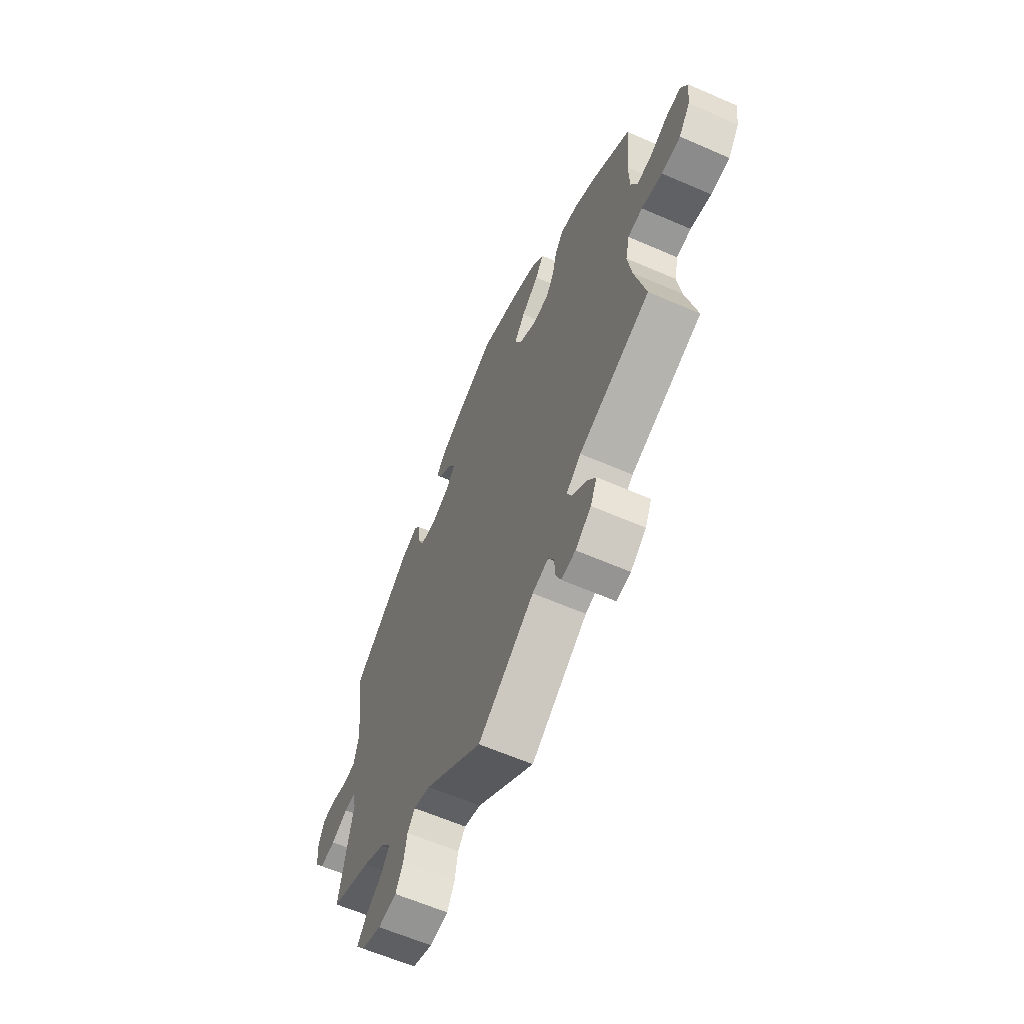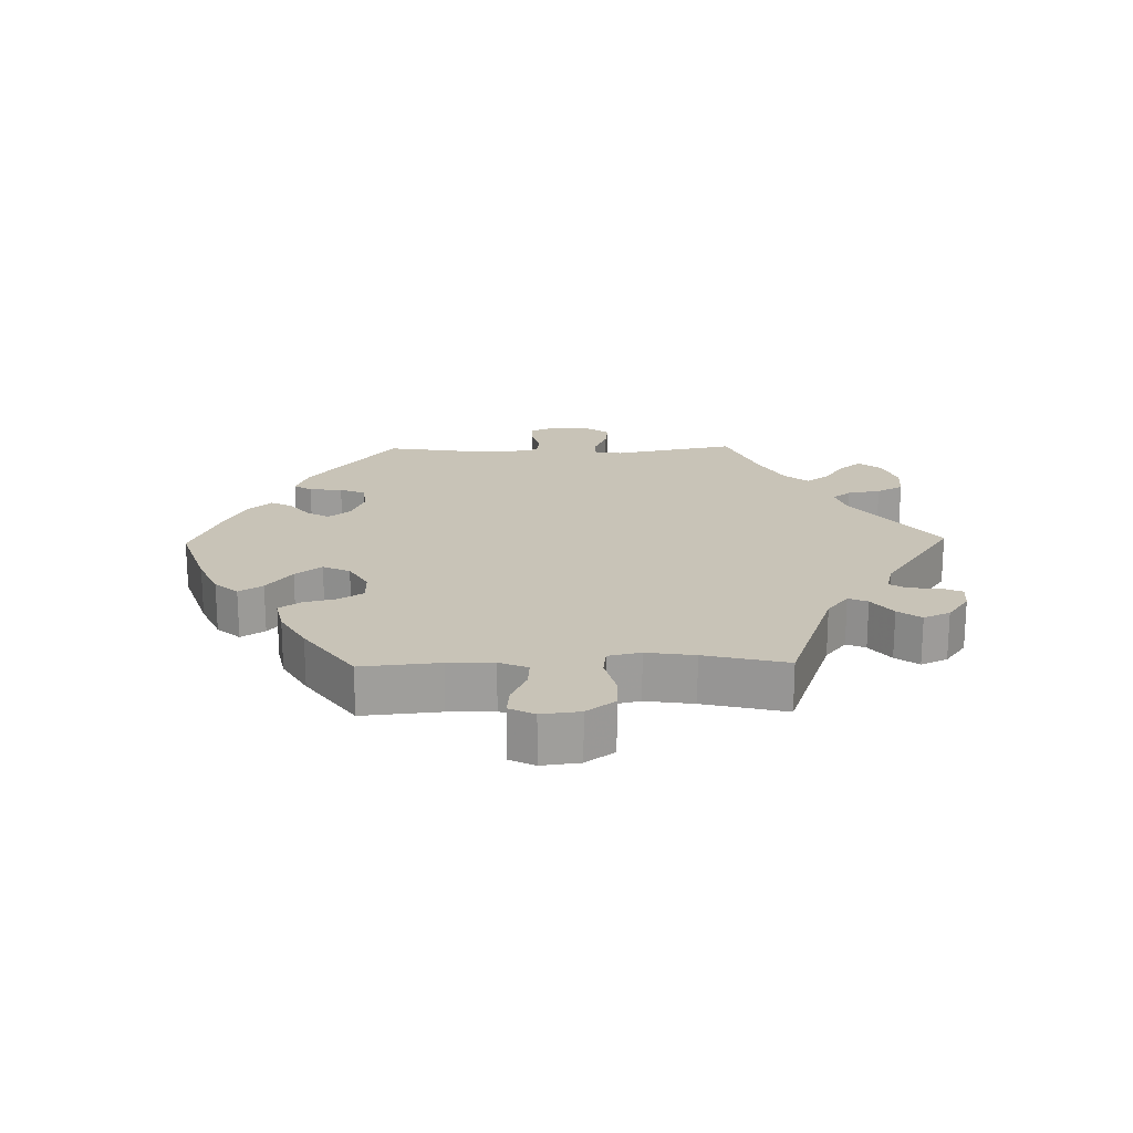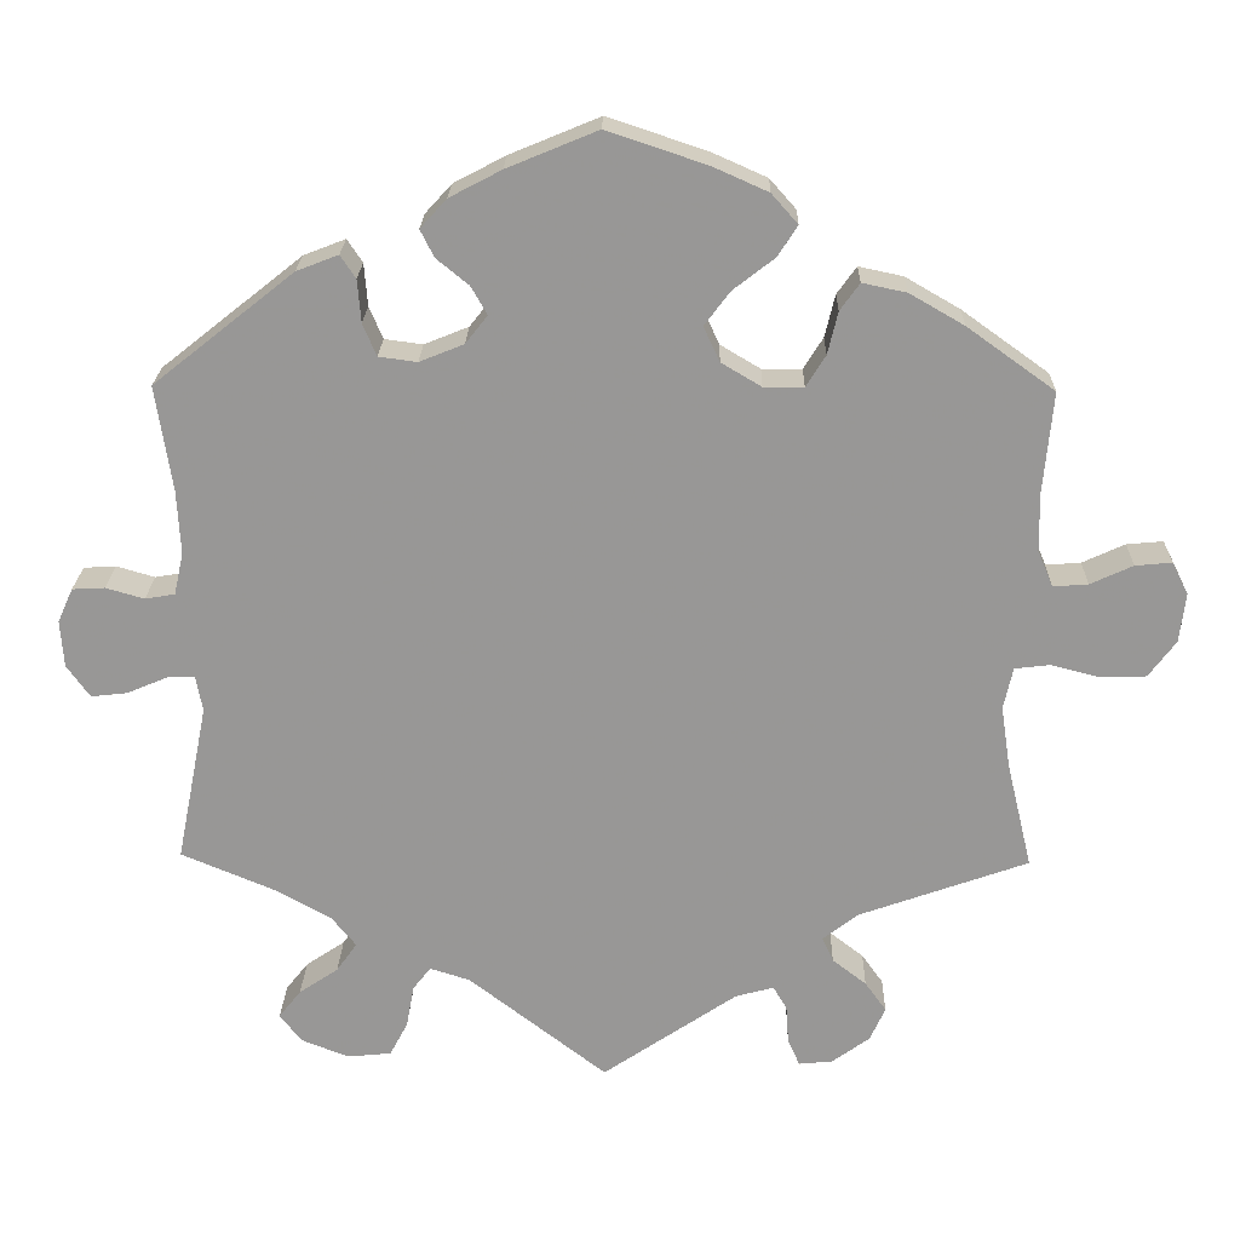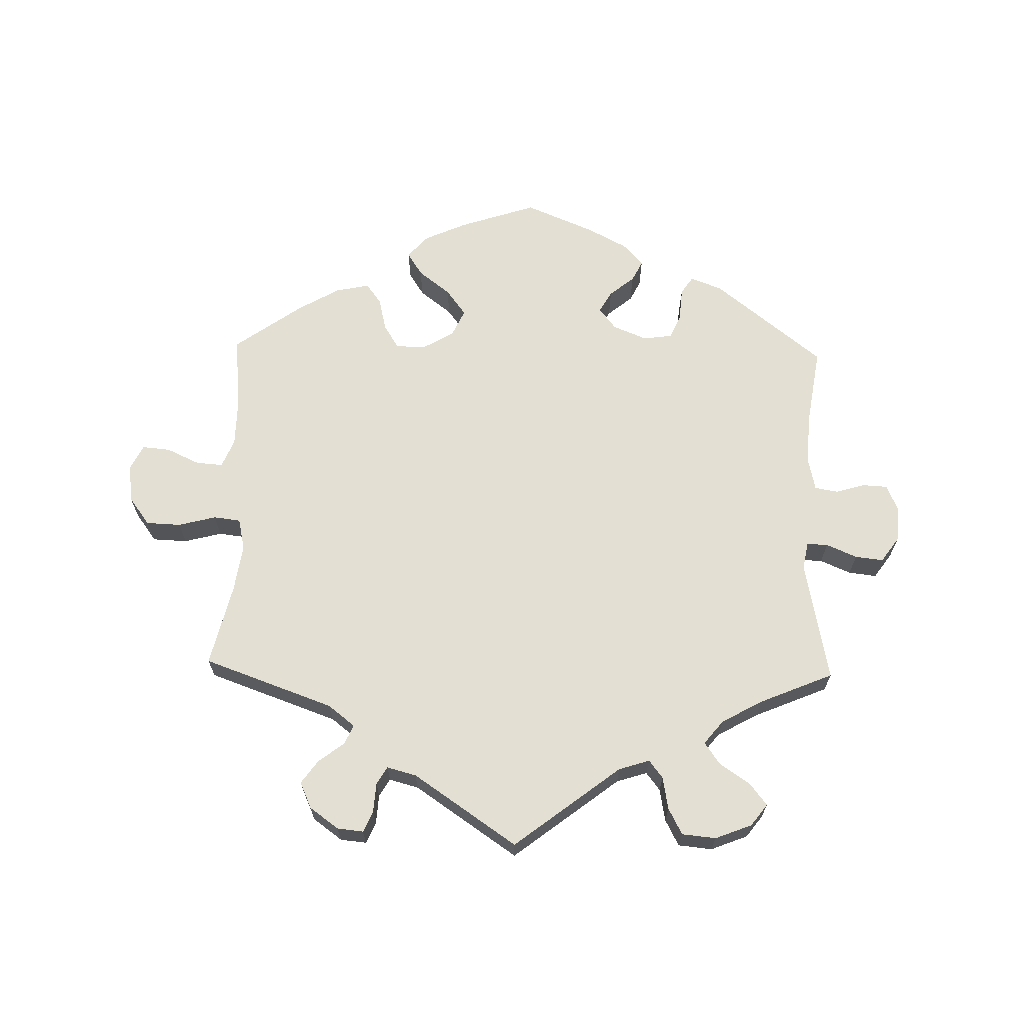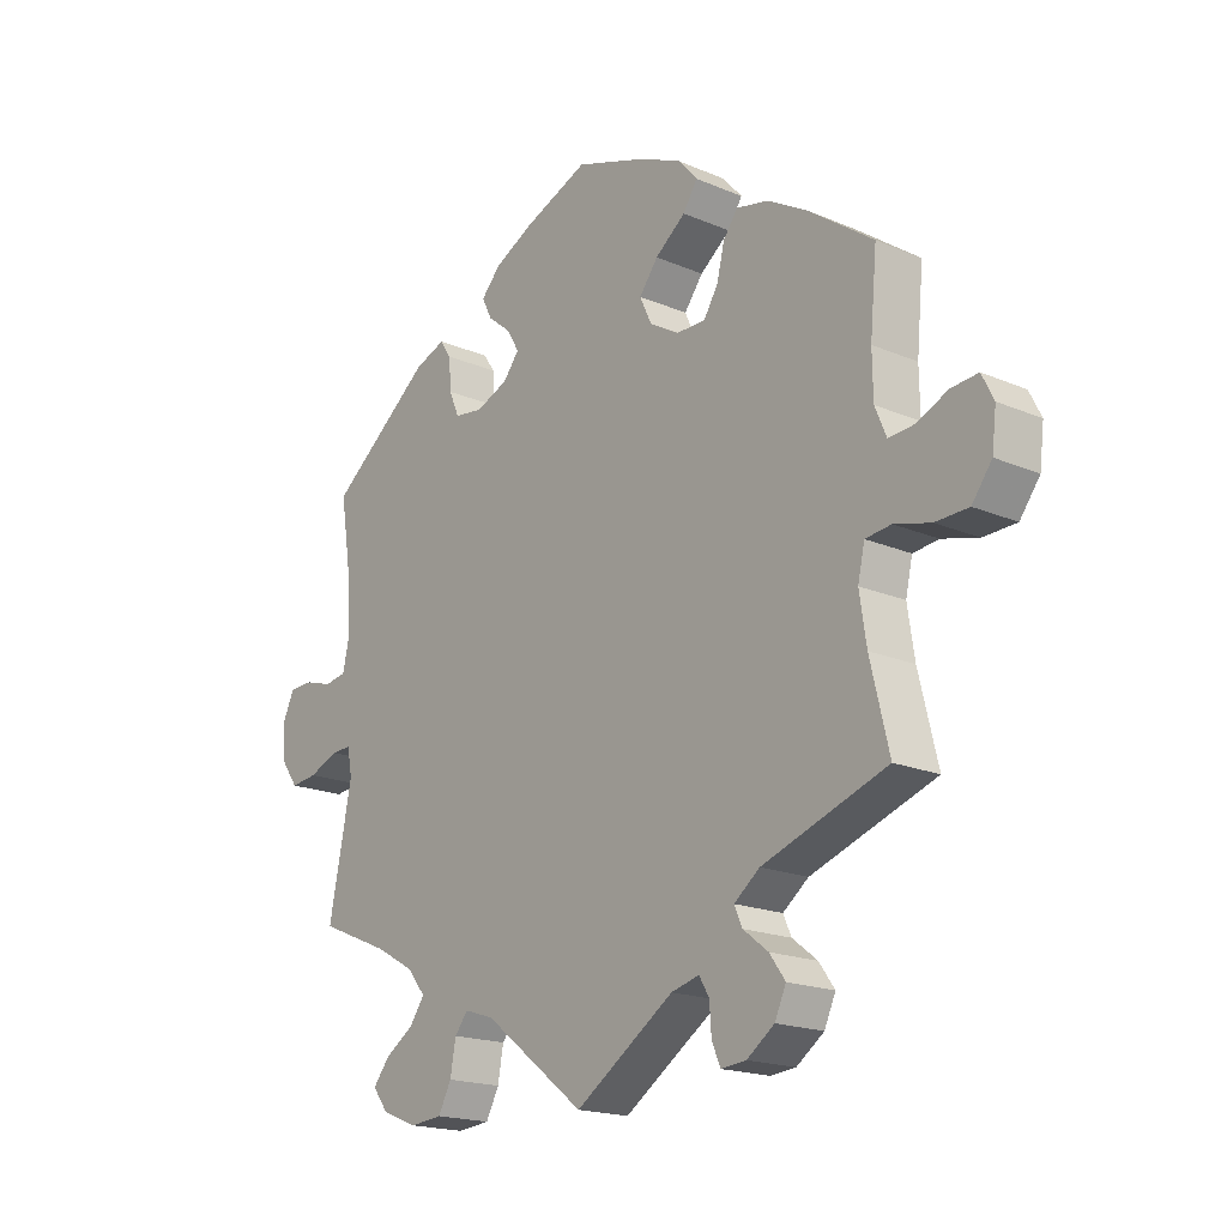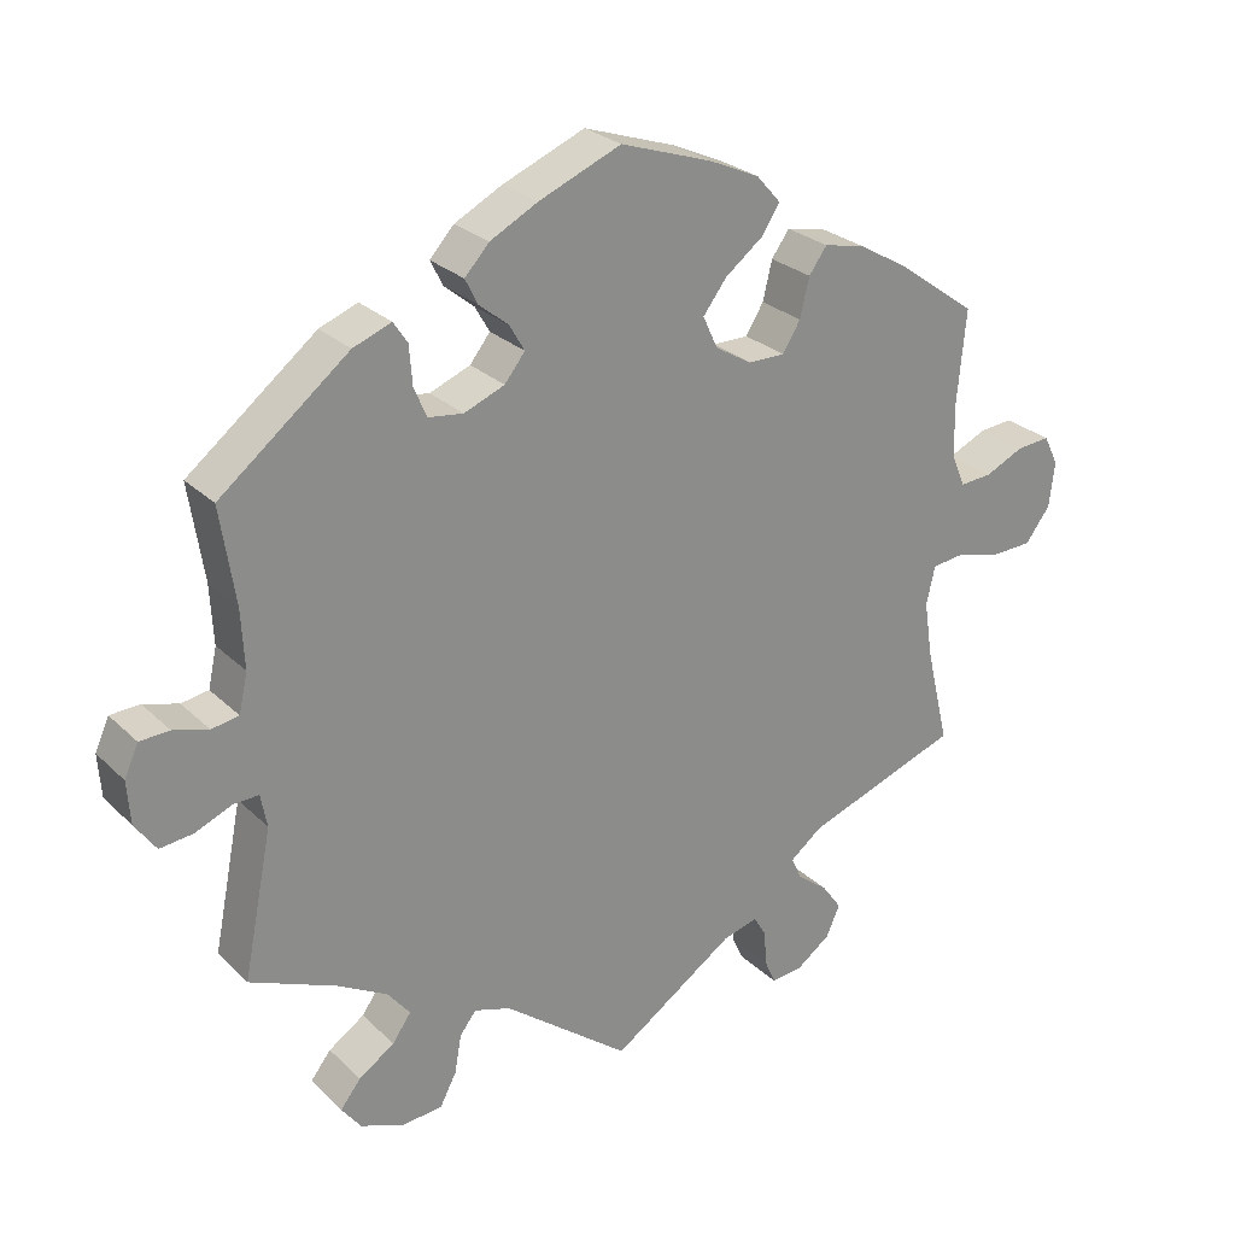
<metadata>
{"format":"obj","ext":"obj","renderer":"f3d","projection":"perspective","resolution":1024,"background":"white","views":[{"elev":-61.8,"azim":66.1,"up":"+Z"},{"elev":19.6,"azim":88.7,"up":"+Y"},{"elev":21.6,"azim":1.3,"up":"+Z"},{"elev":66.4,"azim":-178.6,"up":"+Y"},{"elev":-18.4,"azim":50.5,"up":"+Z"},{"elev":26.3,"azim":-34.5,"up":"+Z"}]}
</metadata>
<code>
v -0.162 0.07 -0.453
v -0.209 0.07 -0.438
v -0.23 0.07 -0.465
v -0.239 0.07 -0.515
v -0.26 0.07 -0.555
v -0.312 0.07 -0.56
v -0.368 0.07 -0.538
v -0.393 0.07 -0.505
v -0.367 0.07 -0.472
v -0.321 0.07 -0.441
v -0.297 0.07 -0.407
v -0.326 0.07 -0.371
v -0.389 0.07 -0.336
v -0.501 0.07 -0.289
v -0.464 0.07 -0.103
v -0.472 0.07 -0.061
v -0.504 0.07 -0.062
v -0.551 0.07 -0.082
v -0.594 0.07 -0.087
v -0.621 0.07 -0.049
v -0.625 0.07 0.006
v -0.607 0.07 0.046
v -0.569 0.07 0.048
v -0.524 0.07 0.035
v -0.489 0.07 0.041
v -0.478 0.07 0.091
v -0.482 0.07 0.166
v -0.501 0.07 0.289
v -0.336 0.07 0.42
v -0.287 0.07 0.439
v -0.269 0.07 0.412
v -0.265 0.07 0.362
v -0.249 0.07 0.324
v -0.204 0.07 0.318
v -0.152 0.07 0.339
v -0.126 0.07 0.372
v -0.145 0.07 0.405
v -0.183 0.07 0.436
v -0.199 0.07 0.468
v -0.168 0.07 0.502
v -0.107 0.07 0.534
v -0.001 0.07 0.578
v 0.116 0.07 0.539
v 0.181 0.07 0.51
v 0.212 0.07 0.475
v 0.189 0.07 0.439
v 0.14 0.07 0.401
v 0.11 0.07 0.361
v 0.129 0.07 0.32
v 0.176 0.07 0.292
v 0.223 0.07 0.292
v 0.246 0.07 0.329
v 0.258 0.07 0.379
v 0.281 0.07 0.411
v 0.333 0.07 0.4
v 0.397 0.07 0.363
v 0.5 0.07 0.289
v 0.489 0.07 0.171
v 0.49 0.07 0.102
v 0.508 0.07 0.059
v 0.549 0.07 0.062
v 0.599 0.07 0.085
v 0.642 0.07 0.089
v 0.661 0.07 0.051
v 0.654 0.07 -0.007
v 0.622 0.07 -0.05
v 0.569 0.07 -0.052
v 0.511 0.07 -0.037
v 0.47 0.07 -0.042
v 0.459 0.07 -0.091
v 0.47 0.07 -0.164
v 0.5 0.07 -0.289
v 0.301 0.07 -0.36
v 0.26 0.07 -0.392
v 0.273 0.07 -0.421
v 0.313 0.07 -0.452
v 0.338 0.07 -0.487
v 0.32 0.07 -0.527
v 0.276 0.07 -0.559
v 0.236 0.07 -0.563
v 0.222 0.07 -0.531
v 0.219 0.07 -0.486
v 0.203 0.07 -0.459
v 0.158 0.07 -0.471
v 0 0.07 -0.578
v -0.162 0 -0.453
v -0.209 0 -0.438
v -0.23 0 -0.465
v -0.239 0 -0.515
v -0.26 0 -0.555
v -0.312 0 -0.56
v -0.368 0 -0.538
v -0.393 0 -0.505
v -0.367 0 -0.472
v -0.321 0 -0.441
v -0.297 0 -0.407
v -0.326 0 -0.371
v -0.389 0 -0.336
v -0.501 0 -0.289
v -0.464 0 -0.103
v -0.472 0 -0.061
v -0.504 0 -0.062
v -0.551 0 -0.082
v -0.594 0 -0.087
v -0.621 0 -0.049
v -0.625 0 0.006
v -0.607 0 0.046
v -0.569 0 0.048
v -0.524 0 0.035
v -0.489 0 0.041
v -0.478 0 0.091
v -0.482 0 0.166
v -0.501 0 0.289
v -0.336 0 0.42
v -0.287 0 0.439
v -0.269 0 0.412
v -0.265 0 0.362
v -0.249 0 0.324
v -0.204 0 0.318
v -0.152 0 0.339
v -0.126 0 0.372
v -0.145 0 0.405
v -0.183 0 0.436
v -0.199 0 0.468
v -0.168 0 0.502
v -0.107 0 0.534
v -0.001 0 0.578
v 0.116 0 0.539
v 0.181 0 0.51
v 0.212 0 0.475
v 0.189 0 0.439
v 0.14 0 0.401
v 0.11 0 0.361
v 0.129 0 0.32
v 0.176 0 0.292
v 0.223 0 0.292
v 0.246 0 0.329
v 0.258 0 0.379
v 0.281 0 0.411
v 0.333 0 0.4
v 0.397 0 0.363
v 0.5 0 0.289
v 0.489 0 0.171
v 0.49 0 0.102
v 0.508 0 0.059
v 0.549 0 0.062
v 0.599 0 0.085
v 0.642 0 0.089
v 0.661 0 0.051
v 0.654 0 -0.007
v 0.622 0 -0.05
v 0.569 0 -0.052
v 0.511 0 -0.037
v 0.47 0 -0.042
v 0.459 0 -0.091
v 0.47 0 -0.164
v 0.5 0 -0.289
v 0.301 0 -0.36
v 0.26 0 -0.392
v 0.273 0 -0.421
v 0.313 0 -0.452
v 0.338 0 -0.487
v 0.32 0 -0.527
v 0.276 0 -0.559
v 0.236 0 -0.563
v 0.222 0 -0.531
v 0.219 0 -0.486
v 0.203 0 -0.459
v 0.158 0 -0.471
v 0 0 -0.578
f 84 85 1
f 83 84 1 2
f 79 80 81 82
f 79 82 83
f 78 79 83
f 75 76 77 78
f 74 75 78 83
f 71 72 73
f 70 71 73 74
f 69 70 74 83
f 65 66 67 68
f 65 68 69
f 64 65 69
f 61 62 63 64
f 60 61 64 69
f 59 60 69 83
f 55 56 57 58
f 52 53 54 55
f 51 52 55 58
f 50 51 58 59
f 44 45 46 47
f 44 47 48
f 43 44 48
f 42 43 48
f 41 42 48 49
f 37 38 39 40
f 36 37 40 41
f 29 30 31 32
f 27 28 29 32
f 26 27 32 33
f 25 26 33 34
f 21 22 23 24
f 21 24 25
f 20 21 25
f 17 18 19 20
f 16 17 20 25
f 15 16 25 34
f 13 14 15 34
f 7 8 9 10
f 7 10 11
f 6 7 11
f 3 4 5 6
f 2 3 6 11
f 83 2 11 12
f 49 50 59 83
f 36 41 49 83
f 35 36 83 12
f 12 13 34 35
f 86 170 169
f 87 86 169 168
f 167 166 165 164
f 168 167 164
f 168 164 163
f 163 162 161 160
f 168 163 160 159
f 158 157 156
f 159 158 156 155
f 168 159 155 154
f 153 152 151 150
f 154 153 150
f 154 150 149
f 149 148 147 146
f 154 149 146 145
f 168 154 145 144
f 143 142 141 140
f 140 139 138 137
f 143 140 137 136
f 144 143 136 135
f 132 131 130 129
f 133 132 129
f 133 129 128
f 133 128 127
f 134 133 127 126
f 125 124 123 122
f 126 125 122 121
f 117 116 115 114
f 117 114 113 112
f 118 117 112 111
f 119 118 111 110
f 109 108 107 106
f 110 109 106
f 110 106 105
f 105 104 103 102
f 110 105 102 101
f 119 110 101 100
f 119 100 99 98
f 95 94 93 92
f 96 95 92
f 96 92 91
f 91 90 89 88
f 96 91 88 87
f 97 96 87 168
f 168 144 135 134
f 168 134 126 121
f 97 168 121 120
f 120 119 98 97
f 1 86 87 2
f 2 87 88 3
f 3 88 89 4
f 4 89 90 5
f 5 90 91 6
f 6 91 92 7
f 7 92 93 8
f 8 93 94 9
f 9 94 95 10
f 10 95 96 11
f 11 96 97 12
f 12 97 98 13
f 13 98 99 14
f 14 99 100 15
f 15 100 101 16
f 16 101 102 17
f 17 102 103 18
f 18 103 104 19
f 19 104 105 20
f 20 105 106 21
f 21 106 107 22
f 22 107 108 23
f 23 108 109 24
f 24 109 110 25
f 25 110 111 26
f 26 111 112 27
f 27 112 113 28
f 28 113 114 29
f 29 114 115 30
f 30 115 116 31
f 31 116 117 32
f 32 117 118 33
f 33 118 119 34
f 34 119 120 35
f 35 120 121 36
f 36 121 122 37
f 37 122 123 38
f 38 123 124 39
f 39 124 125 40
f 40 125 126 41
f 41 126 127 42
f 42 127 128 43
f 43 128 129 44
f 44 129 130 45
f 45 130 131 46
f 46 131 132 47
f 47 132 133 48
f 48 133 134 49
f 49 134 135 50
f 50 135 136 51
f 51 136 137 52
f 52 137 138 53
f 53 138 139 54
f 54 139 140 55
f 55 140 141 56
f 56 141 142 57
f 57 142 143 58
f 58 143 144 59
f 59 144 145 60
f 60 145 146 61
f 61 146 147 62
f 62 147 148 63
f 63 148 149 64
f 64 149 150 65
f 65 150 151 66
f 66 151 152 67
f 67 152 153 68
f 68 153 154 69
f 69 154 155 70
f 70 155 156 71
f 71 156 157 72
f 72 157 158 73
f 73 158 159 74
f 74 159 160 75
f 75 160 161 76
f 76 161 162 77
f 77 162 163 78
f 78 163 164 79
f 79 164 165 80
f 80 165 166 81
f 81 166 167 82
f 82 167 168 83
f 83 168 169 84
f 84 169 170 85
f 85 170 86 1

</code>
